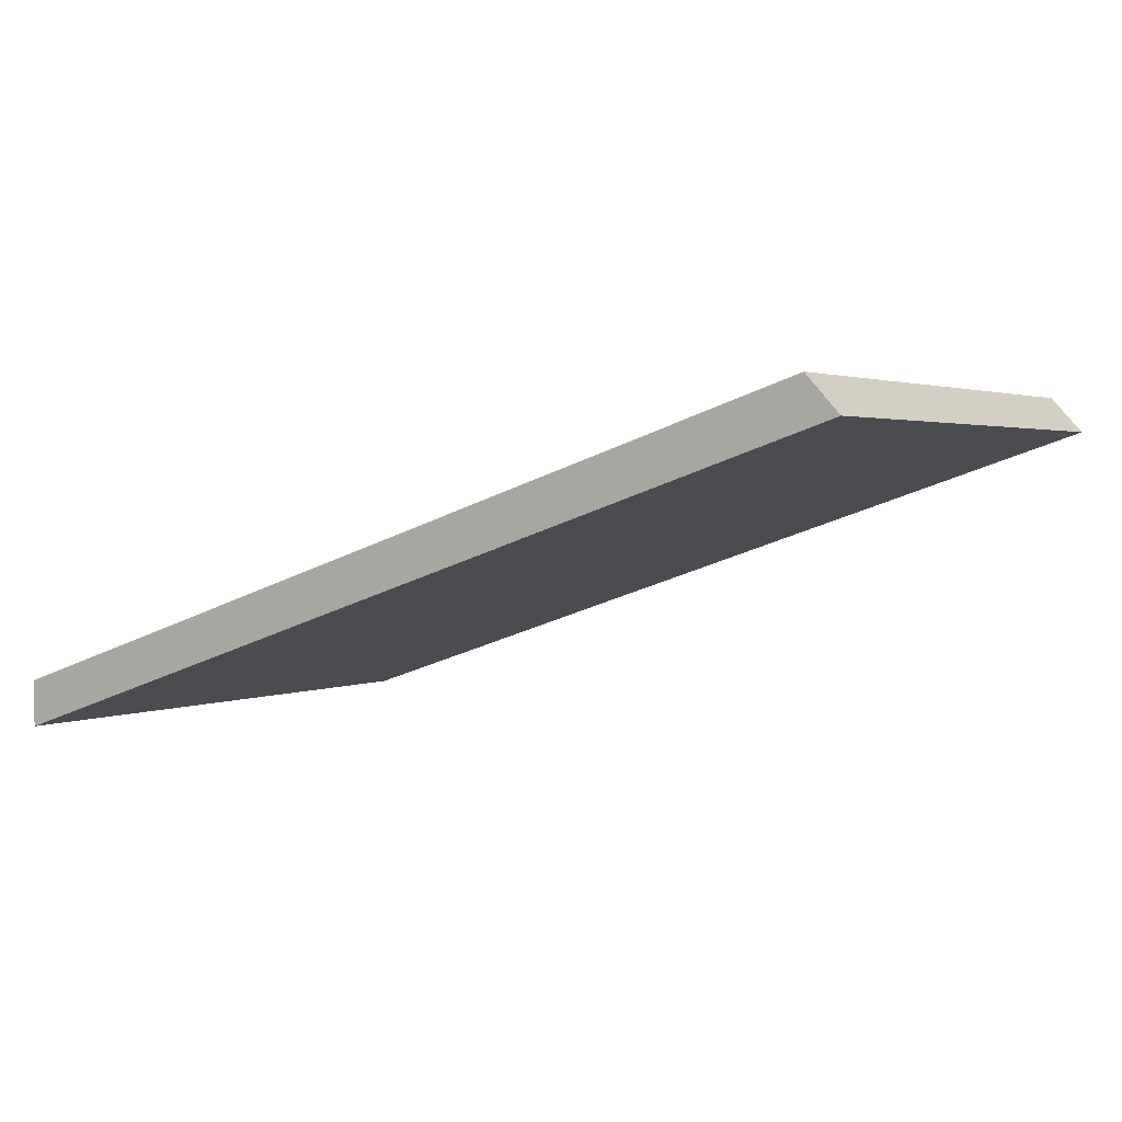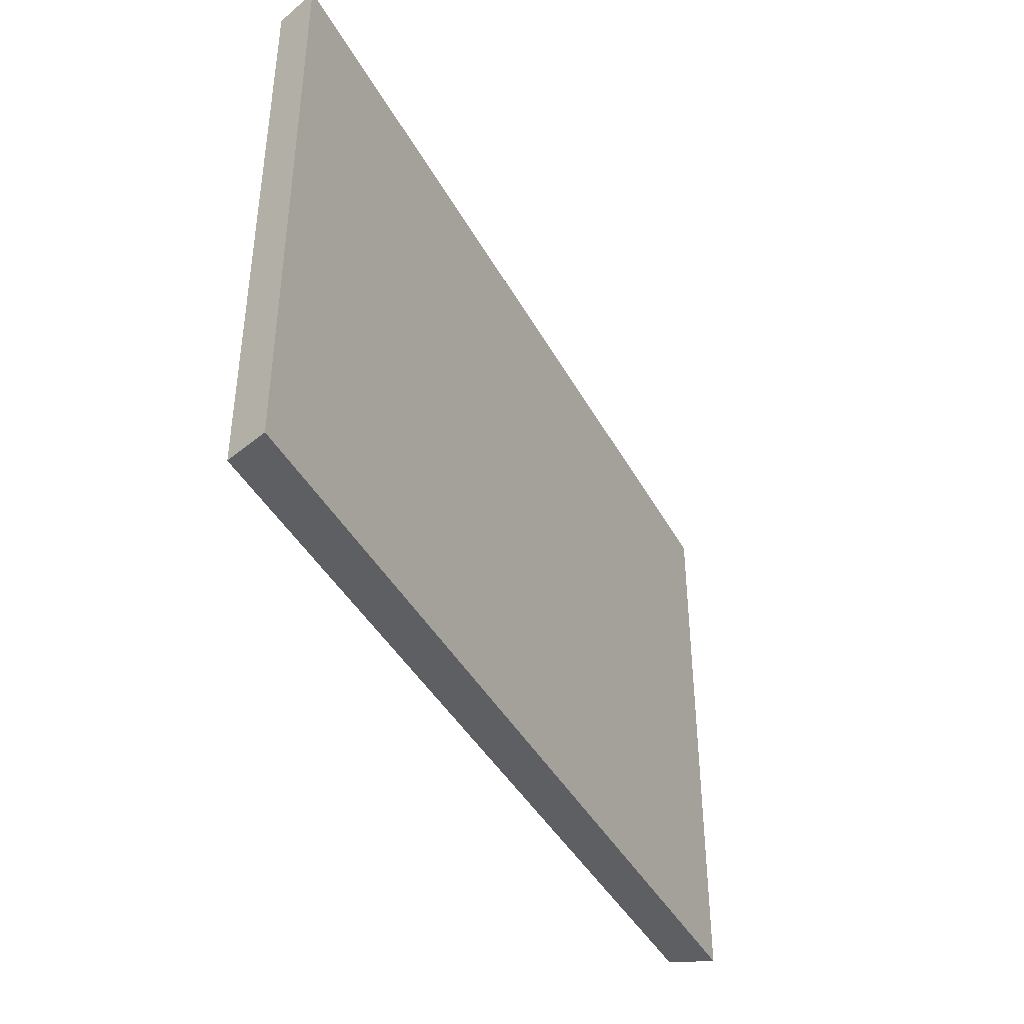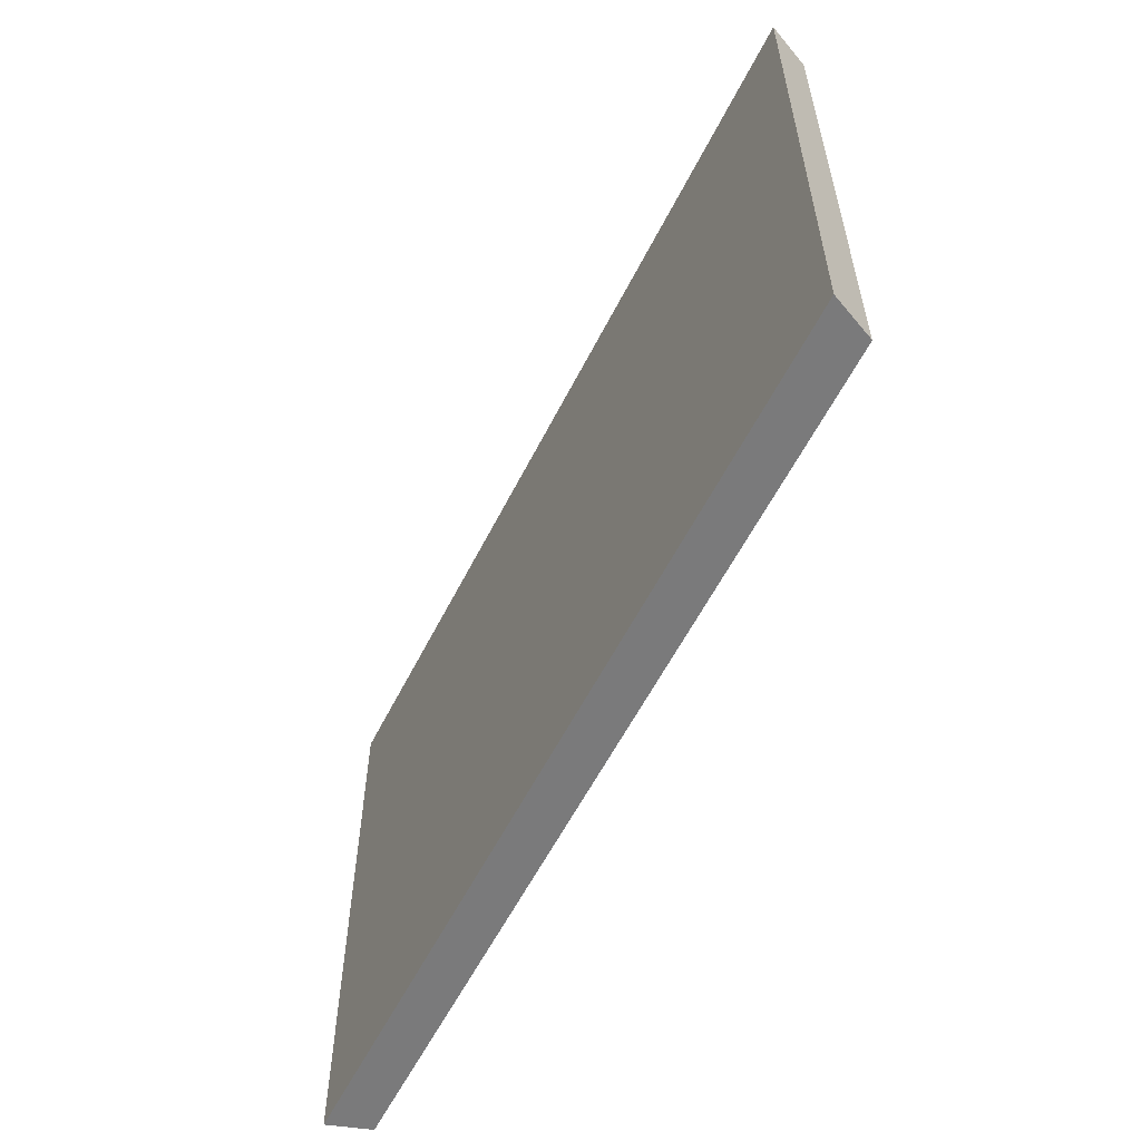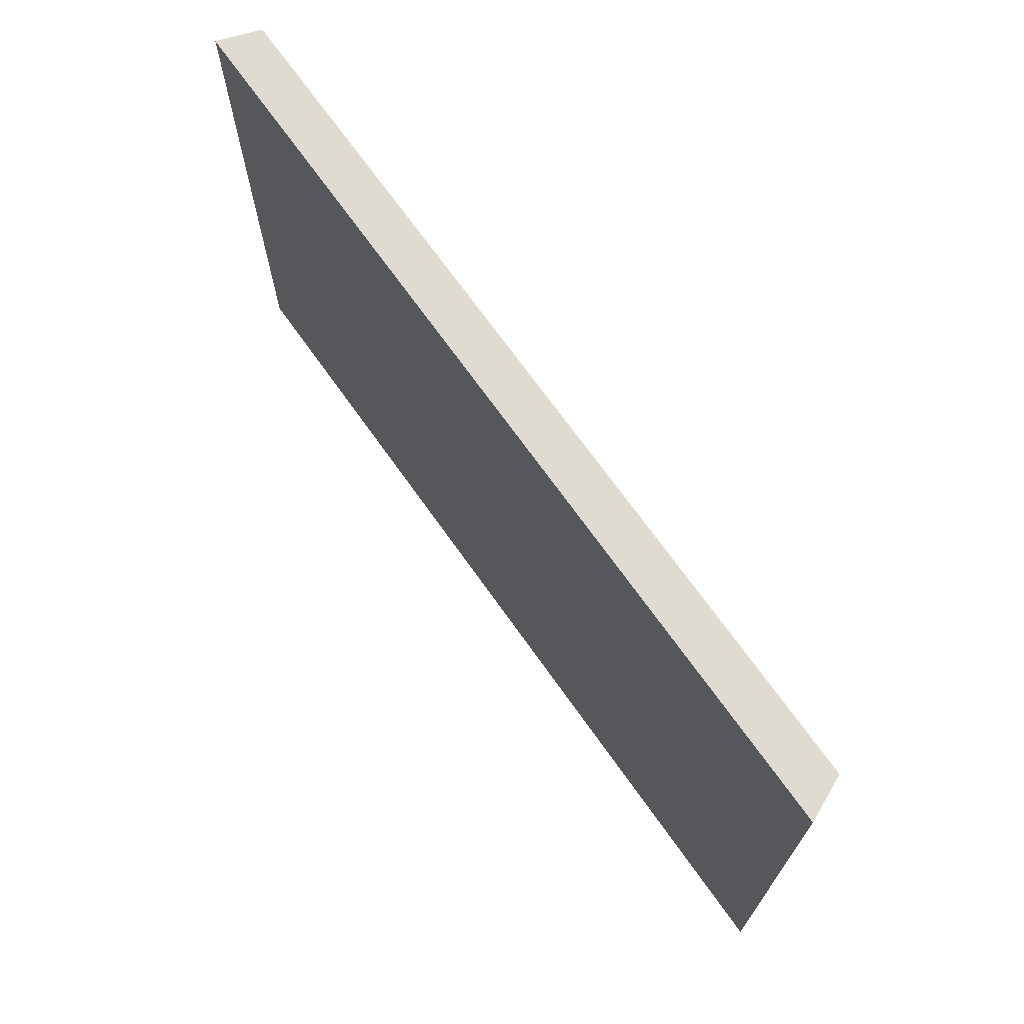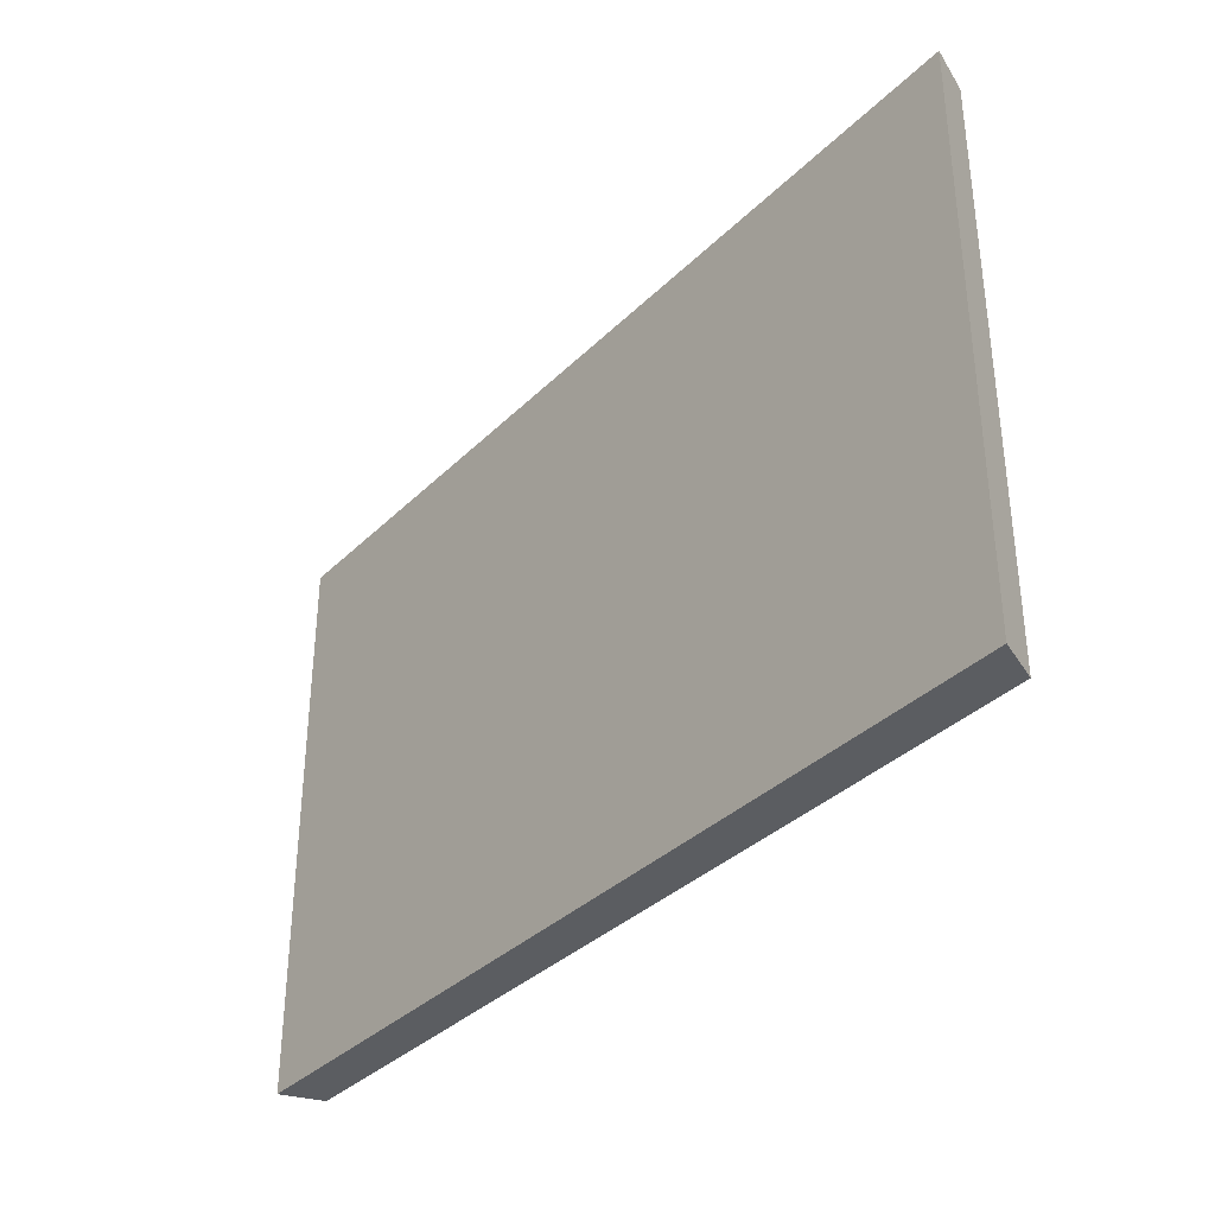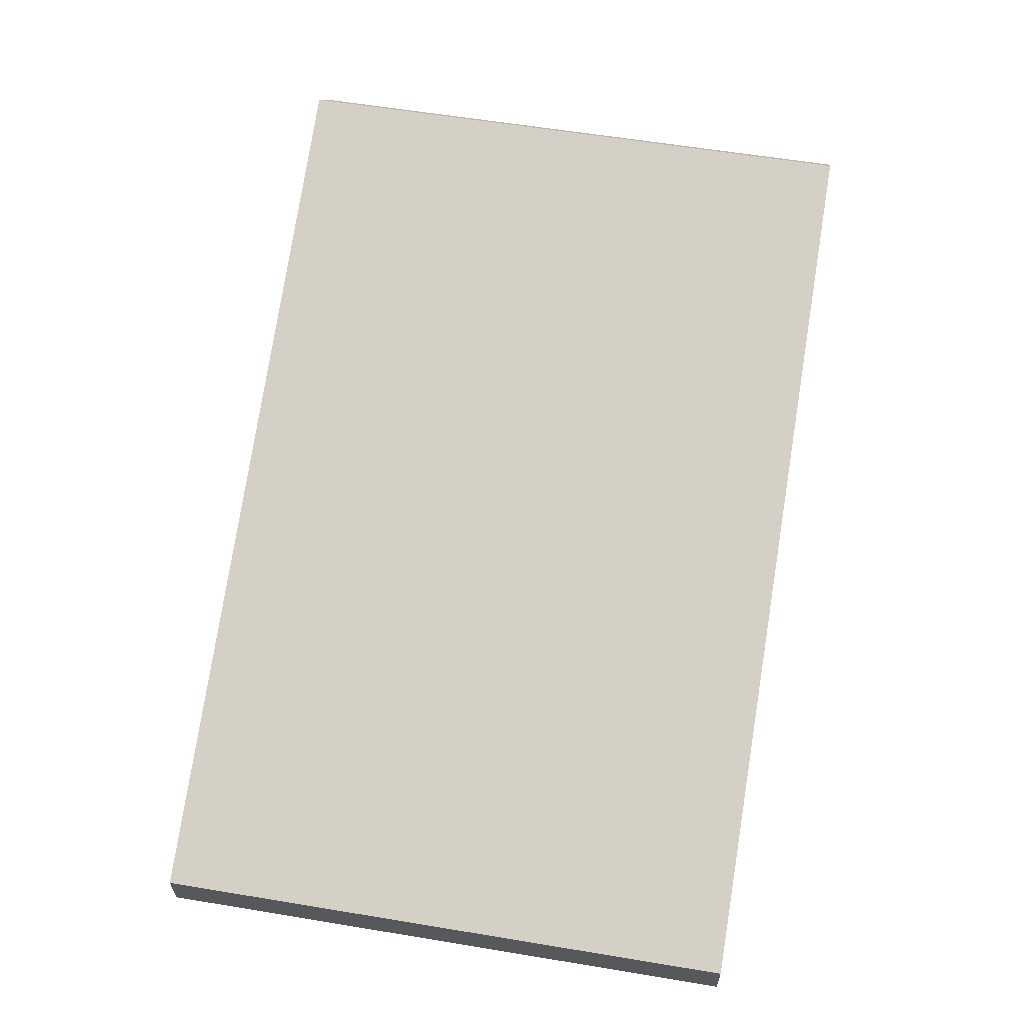
<metadata>
{"format":"obj","ext":"obj","renderer":"f3d","projection":"perspective","resolution":1024,"background":"white","views":[{"elev":2.0,"azim":-148.1,"up":"+Z"},{"elev":-41.3,"azim":134.9,"up":"+Y"},{"elev":-58.1,"azim":-98.0,"up":"+Y"},{"elev":69.8,"azim":-106.7,"up":"+Y"},{"elev":-35.4,"azim":-109.6,"up":"+Y"},{"elev":60.0,"azim":99.6,"up":"+Z"}]}
</metadata>
<code>
o Body_rear_left_Cube.003
v -3 -1 -3
v -3 1 -3
v -2.89 -1 -2.88
v -2.89 1 -2.88
v 0 -1 -4.008
v 0 1 -4.008
v 0 -1 -3.85
v 0 1 -3.85
f 1 3 4 2
f 3 7 8 4
f 7 5 6 8
f 5 1 2 6
f 3 1 5 7
f 8 6 2 4

</code>
